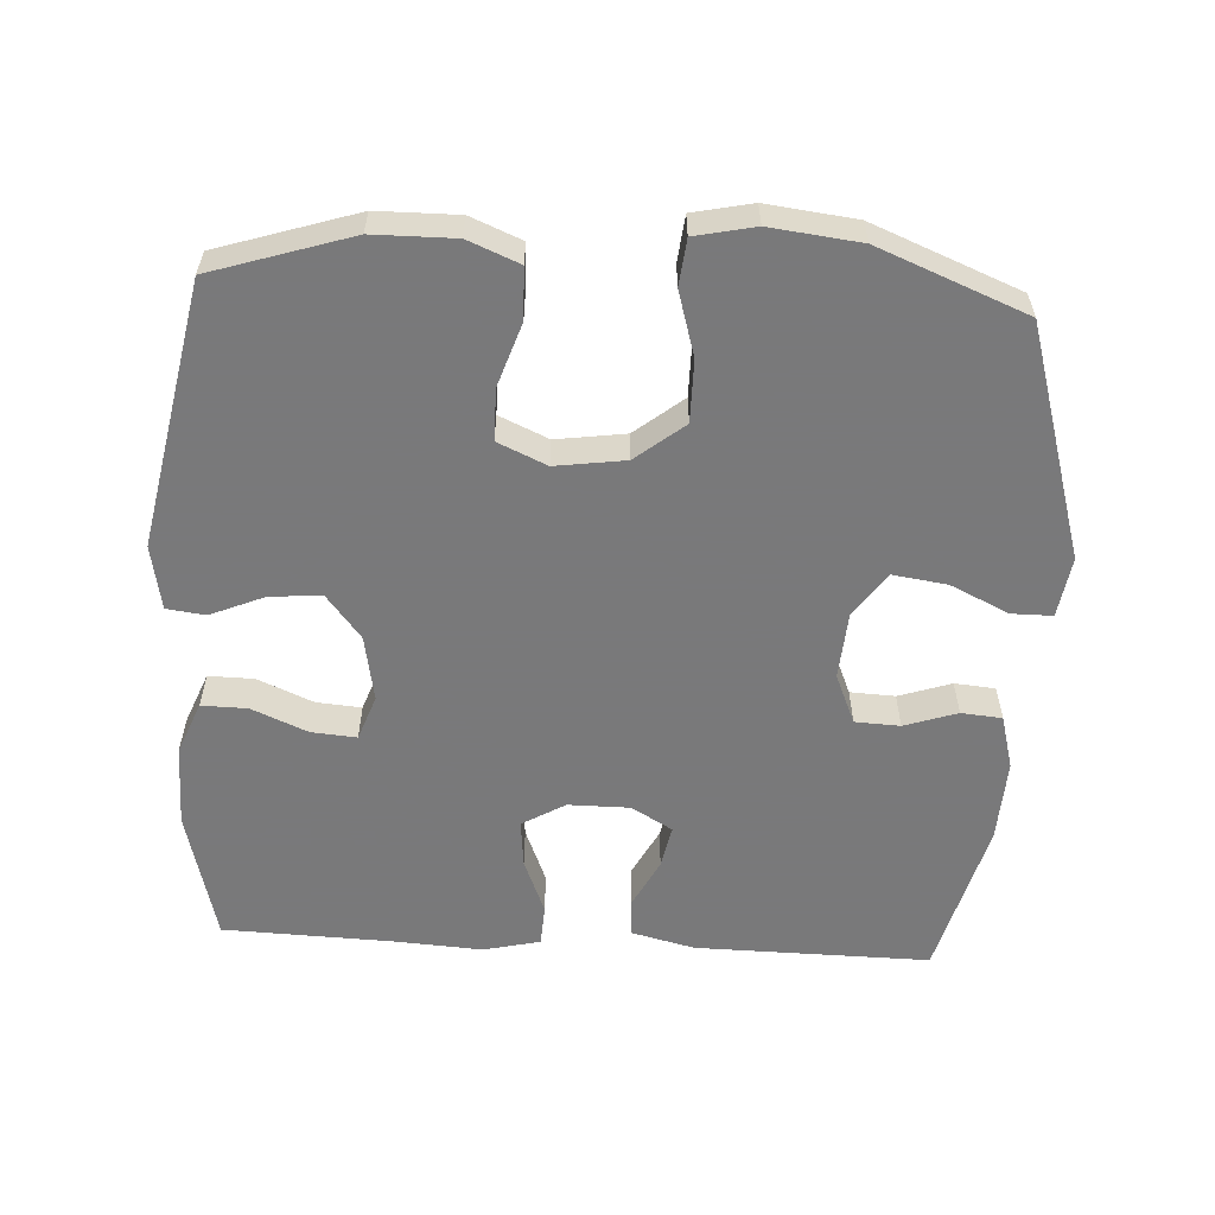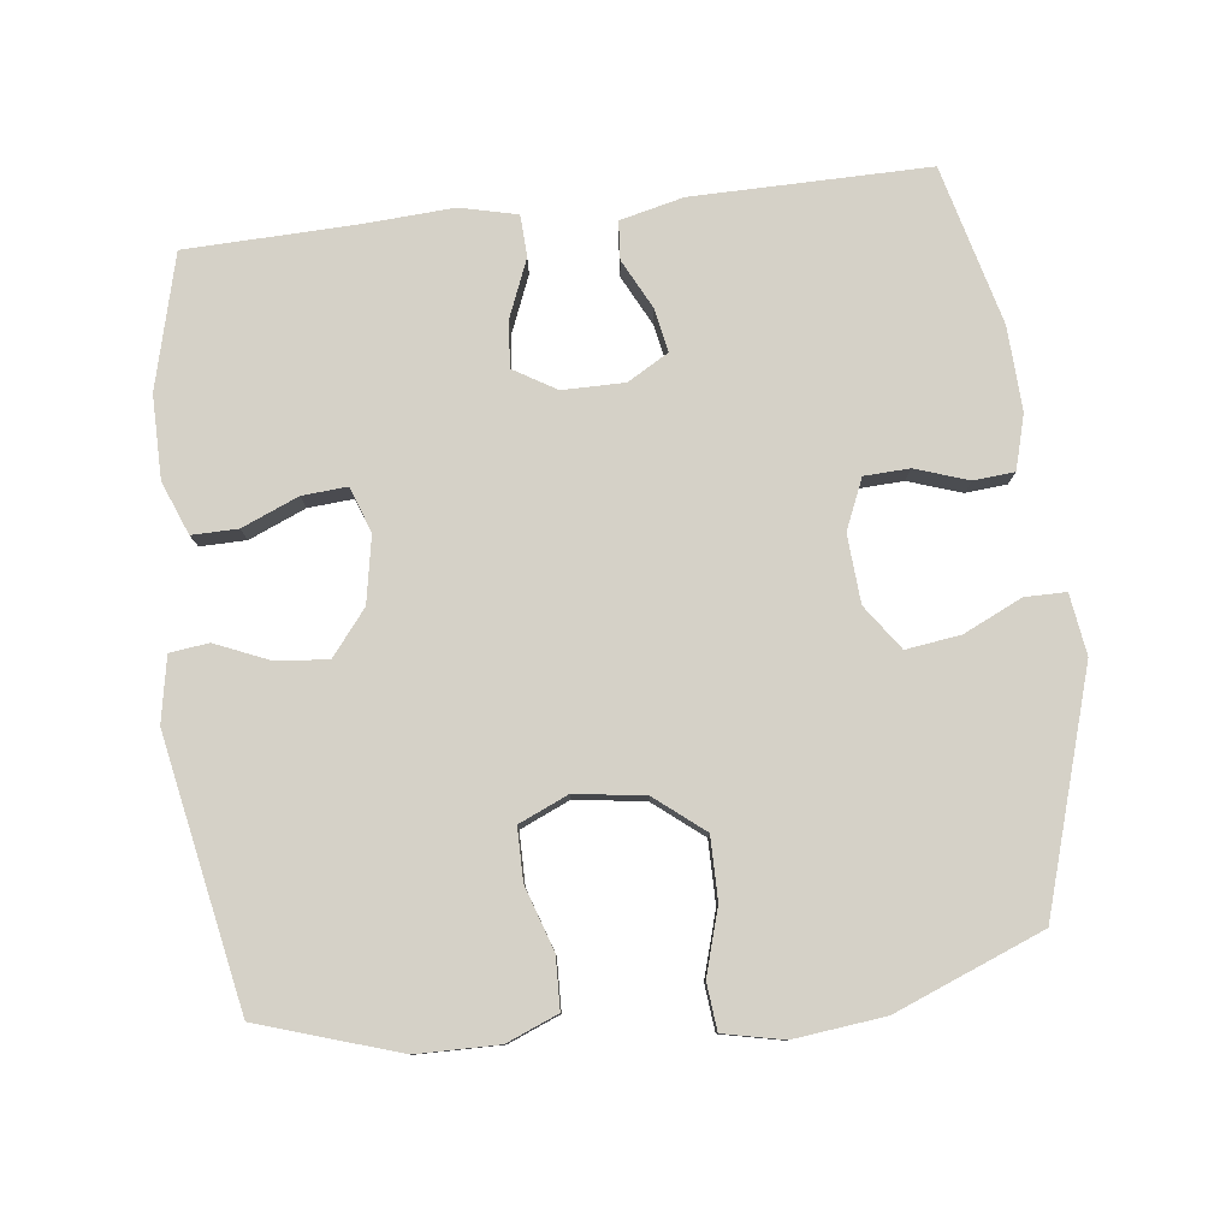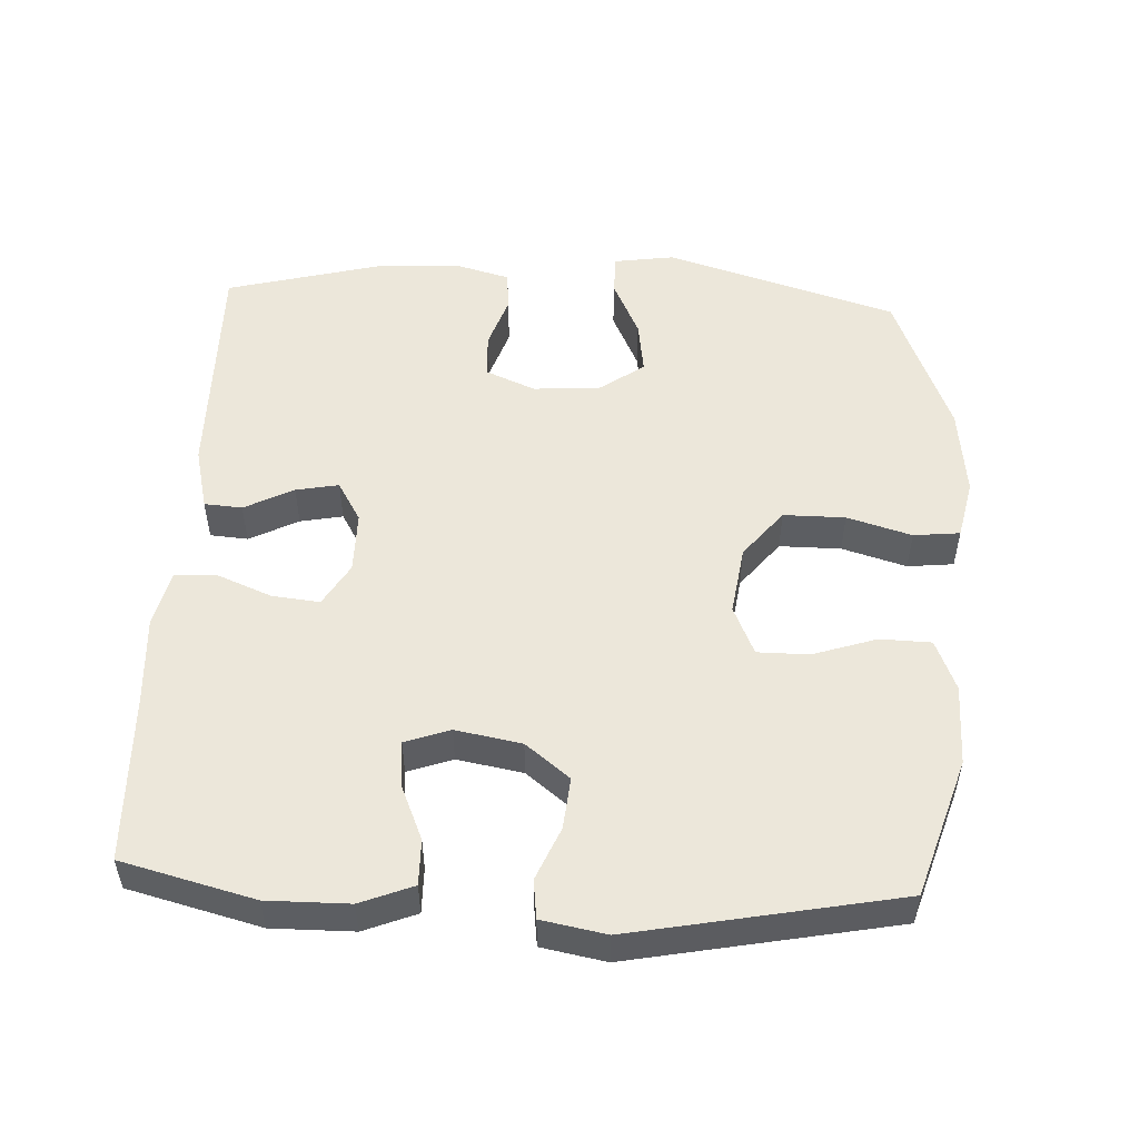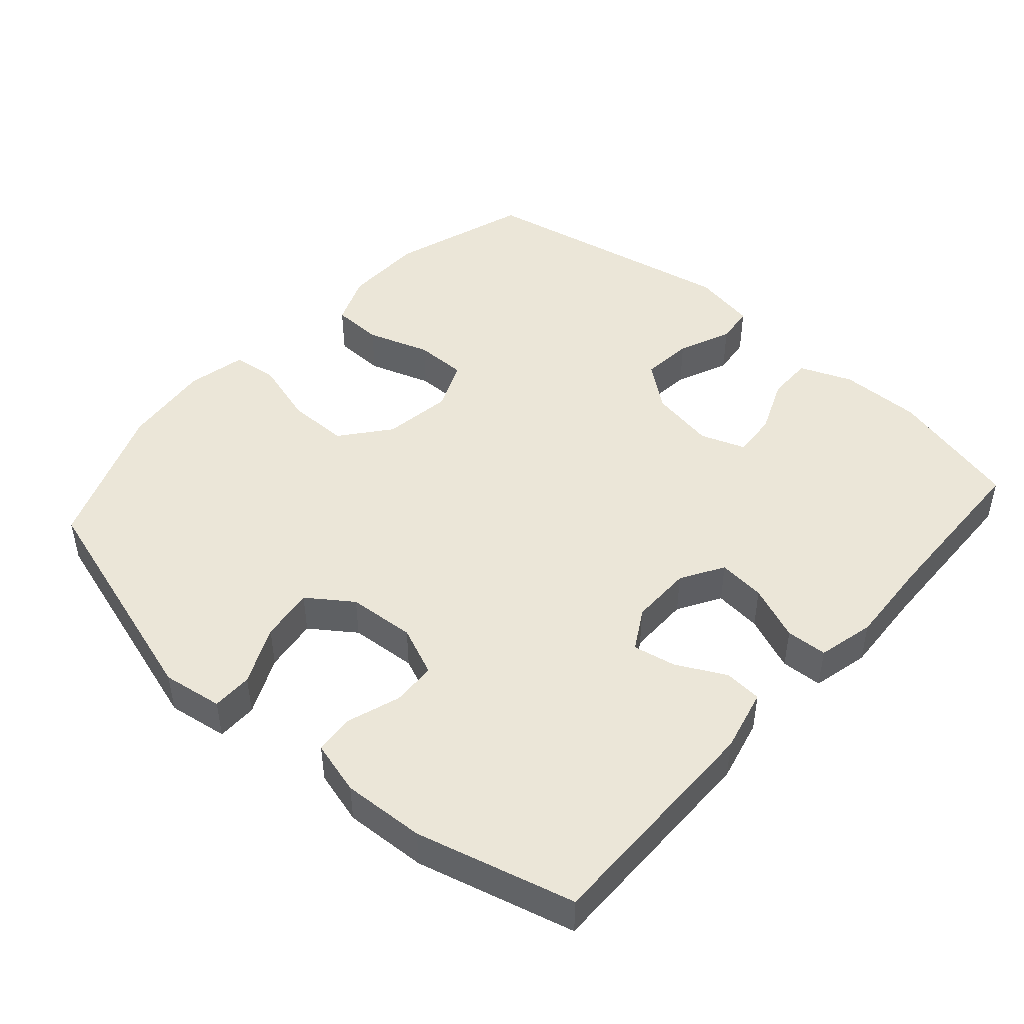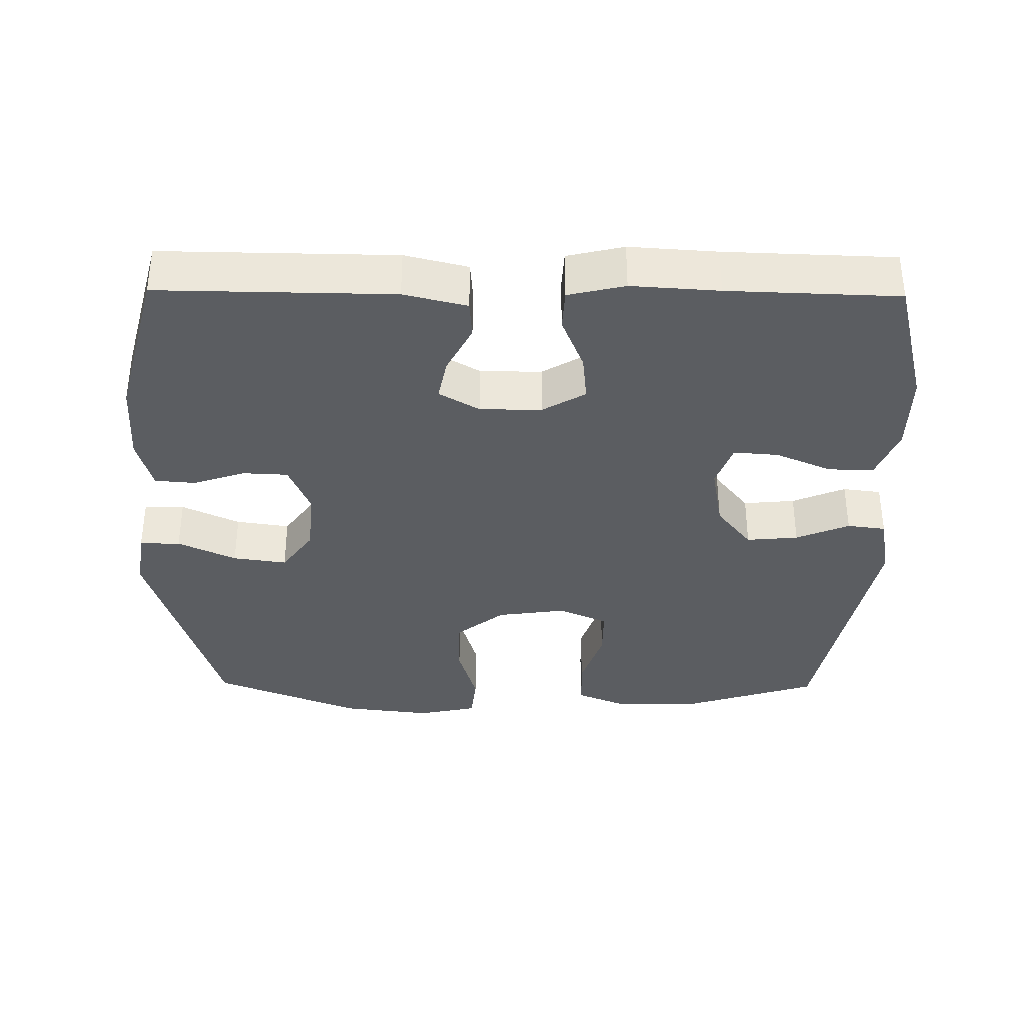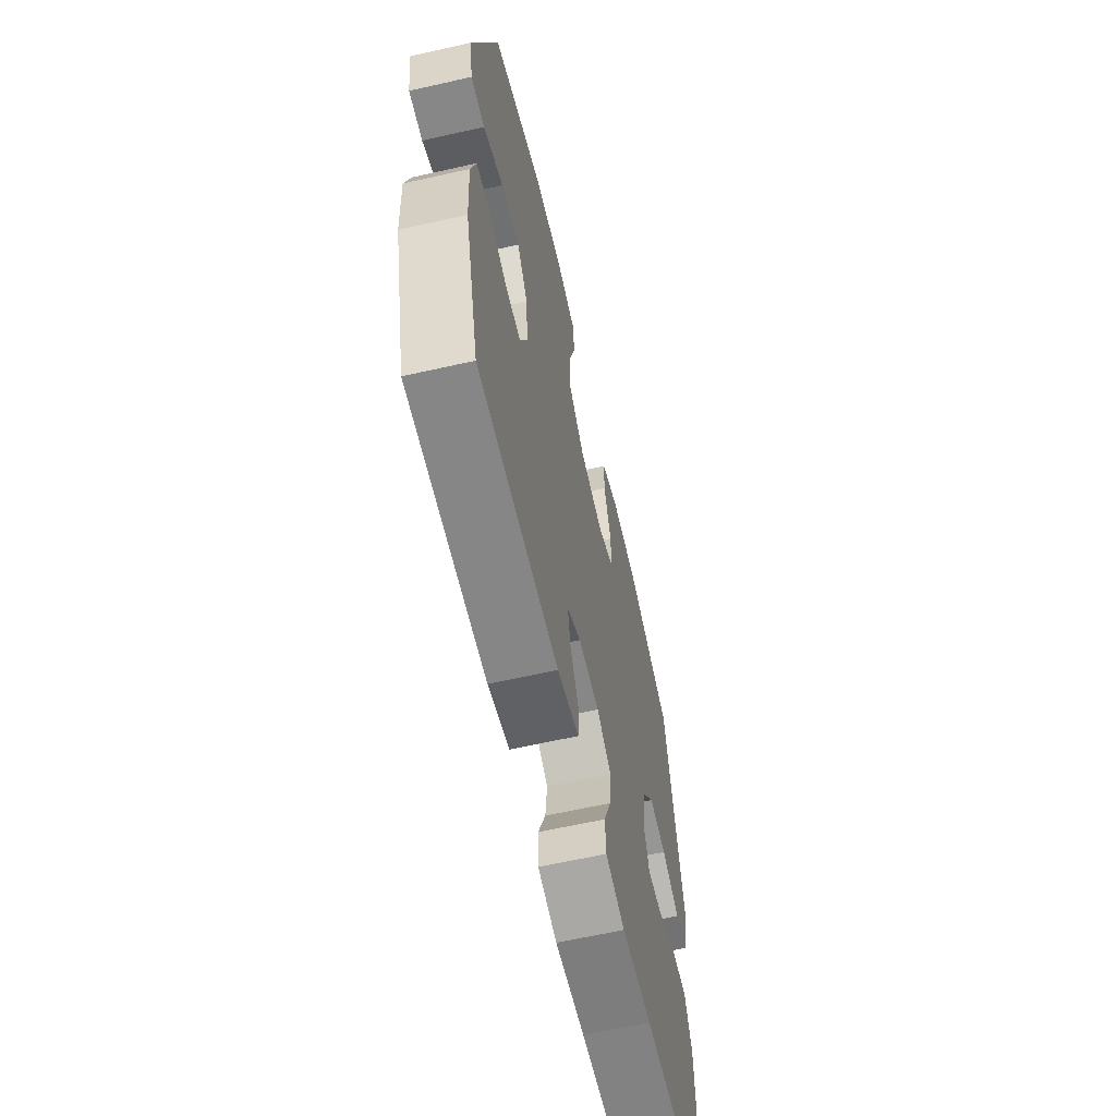
<metadata>
{"format":"obj","ext":"obj","renderer":"f3d","projection":"perspective","resolution":1024,"background":"white","views":[{"elev":-57.8,"azim":-3.2,"up":"+Y"},{"elev":79.7,"azim":-6.6,"up":"+Y"},{"elev":52.1,"azim":-87.1,"up":"+Y"},{"elev":46.6,"azim":131.6,"up":"+Y"},{"elev":-35.8,"azim":179.3,"up":"+Y"},{"elev":-62.6,"azim":102.9,"up":"+Z"}]}
</metadata>
<code>
v 0.5 0.07 0.5
v 0.6 0.07 0.169
v 0.587 0.07 0.083
v 0.529 0.07 0.083
v 0.446 0.07 0.122
v 0.369 0.07 0.133
v 0.324 0.07 0.07
v 0.317 0.07 -0.026
v 0.347 0.07 -0.097
v 0.411 0.07 -0.1
v 0.486 0.07 -0.075
v 0.544 0.07 -0.08
v 0.565 0.07 -0.157
v 0.559 0.07 -0.275
v 0.5 0.07 -0.5
v 0.166 0.07 -0.496
v 0.076 0.07 -0.474
v 0.072 0.07 -0.42
v 0.108 0.07 -0.35
v 0.12 0.07 -0.289
v 0.062 0.07 -0.255
v -0.026 0.07 -0.255
v -0.087 0.07 -0.291
v -0.08 0.07 -0.359
v -0.048 0.07 -0.438
v -0.051 0.07 -0.497
v -0.132 0.07 -0.516
v -0.257 0.07 -0.508
v -0.5 0.07 -0.5
v -0.548 0.07 -0.311
v -0.547 0.07 -0.194
v -0.517 0.07 -0.119
v -0.452 0.07 -0.12
v -0.372 0.07 -0.154
v -0.308 0.07 -0.159
v -0.285 0.07 -0.095
v -0.302 0.07 -0.001
v -0.352 0.07 0.062
v -0.426 0.07 0.055
v -0.502 0.07 0.023
v -0.557 0.07 0.03
v -0.574 0.07 0.122
v -0.5 0.07 0.5
v -0.302 0.07 0.563
v -0.186 0.07 0.564
v -0.113 0.07 0.534
v -0.111 0.07 0.461
v -0.141 0.07 0.371
v -0.141 0.07 0.297
v -0.071 0.07 0.266
v 0.028 0.07 0.28
v 0.097 0.07 0.335
v 0.097 0.07 0.423
v 0.07 0.07 0.515
v 0.077 0.07 0.581
v 0.162 0.07 0.599
v 0.29 0.07 0.584
v 0.5 0 0.5
v 0.6 0 0.169
v 0.587 0 0.083
v 0.529 0 0.083
v 0.446 0 0.122
v 0.369 0 0.133
v 0.324 0 0.07
v 0.317 0 -0.026
v 0.347 0 -0.097
v 0.411 0 -0.1
v 0.486 0 -0.075
v 0.544 0 -0.08
v 0.565 0 -0.157
v 0.559 0 -0.275
v 0.5 0 -0.5
v 0.166 0 -0.496
v 0.076 0 -0.474
v 0.072 0 -0.42
v 0.108 0 -0.35
v 0.12 0 -0.289
v 0.062 0 -0.255
v -0.026 0 -0.255
v -0.087 0 -0.291
v -0.08 0 -0.359
v -0.048 0 -0.438
v -0.051 0 -0.497
v -0.132 0 -0.516
v -0.257 0 -0.508
v -0.5 0 -0.5
v -0.548 0 -0.311
v -0.547 0 -0.194
v -0.517 0 -0.119
v -0.452 0 -0.12
v -0.372 0 -0.154
v -0.308 0 -0.159
v -0.285 0 -0.095
v -0.302 0 -0.001
v -0.352 0 0.062
v -0.426 0 0.055
v -0.502 0 0.023
v -0.557 0 0.03
v -0.574 0 0.122
v -0.5 0 0.5
v -0.302 0 0.563
v -0.186 0 0.564
v -0.113 0 0.534
v -0.111 0 0.461
v -0.141 0 0.371
v -0.141 0 0.297
v -0.071 0 0.266
v 0.028 0 0.28
v 0.097 0 0.335
v 0.097 0 0.423
v 0.07 0 0.515
v 0.077 0 0.581
v 0.162 0 0.599
v 0.29 0 0.584
f 3 4 5
f 2 3 5
f 1 2 5
f 57 1 5
f 56 57 5
f 55 56 5
f 54 55 5
f 53 54 5
f 52 53 5 6
f 51 52 6 7
f 50 51 7 8
f 49 50 8 9
f 46 47 48
f 45 46 48
f 44 45 48
f 43 44 48
f 42 43 48
f 41 42 48
f 40 41 48
f 39 40 48
f 38 39 48 49
f 37 38 49 9
f 32 33 34
f 31 32 34
f 30 31 34
f 29 30 34
f 28 29 34
f 28 34 35
f 27 28 35
f 26 27 35
f 25 26 35
f 24 25 35
f 23 24 35 36
f 17 18 19
f 16 17 19
f 15 16 19
f 14 15 19
f 13 14 19
f 12 13 19
f 11 12 19
f 10 11 19
f 9 10 19 20
f 37 9 20 21
f 22 23 36 37
f 21 22 37
f 62 61 60
f 62 60 59
f 62 59 58
f 62 58 114
f 62 114 113
f 62 113 112
f 62 112 111
f 62 111 110
f 63 62 110 109
f 64 63 109 108
f 65 64 108 107
f 66 65 107 106
f 105 104 103
f 105 103 102
f 105 102 101
f 105 101 100
f 105 100 99
f 105 99 98
f 105 98 97
f 105 97 96
f 106 105 96 95
f 66 106 95 94
f 91 90 89
f 91 89 88
f 91 88 87
f 91 87 86
f 91 86 85
f 92 91 85
f 92 85 84
f 92 84 83
f 92 83 82
f 92 82 81
f 93 92 81 80
f 76 75 74
f 76 74 73
f 76 73 72
f 76 72 71
f 76 71 70
f 76 70 69
f 76 69 68
f 76 68 67
f 77 76 67 66
f 78 77 66 94
f 94 93 80 79
f 94 79 78
f 1 58 59 2
f 2 59 60 3
f 3 60 61 4
f 4 61 62 5
f 5 62 63 6
f 6 63 64 7
f 7 64 65 8
f 8 65 66 9
f 9 66 67 10
f 10 67 68 11
f 11 68 69 12
f 12 69 70 13
f 13 70 71 14
f 14 71 72 15
f 15 72 73 16
f 16 73 74 17
f 17 74 75 18
f 18 75 76 19
f 19 76 77 20
f 20 77 78 21
f 21 78 79 22
f 22 79 80 23
f 23 80 81 24
f 24 81 82 25
f 25 82 83 26
f 26 83 84 27
f 27 84 85 28
f 28 85 86 29
f 29 86 87 30
f 30 87 88 31
f 31 88 89 32
f 32 89 90 33
f 33 90 91 34
f 34 91 92 35
f 35 92 93 36
f 36 93 94 37
f 37 94 95 38
f 38 95 96 39
f 39 96 97 40
f 40 97 98 41
f 41 98 99 42
f 42 99 100 43
f 43 100 101 44
f 44 101 102 45
f 45 102 103 46
f 46 103 104 47
f 47 104 105 48
f 48 105 106 49
f 49 106 107 50
f 50 107 108 51
f 51 108 109 52
f 52 109 110 53
f 53 110 111 54
f 54 111 112 55
f 55 112 113 56
f 56 113 114 57
f 57 114 58 1

</code>
